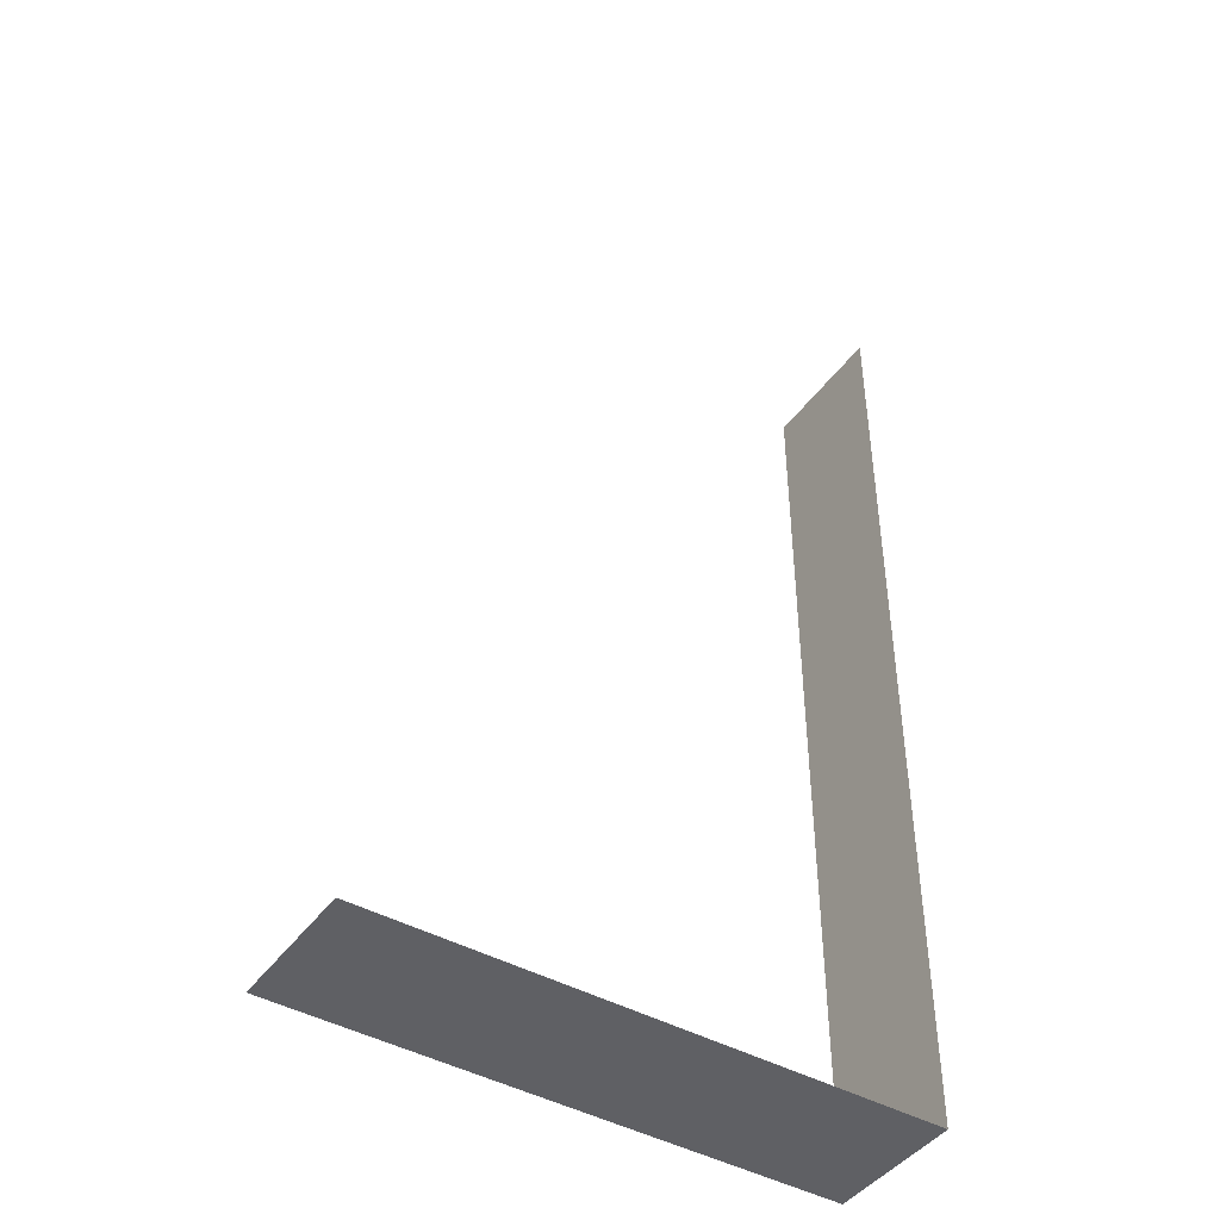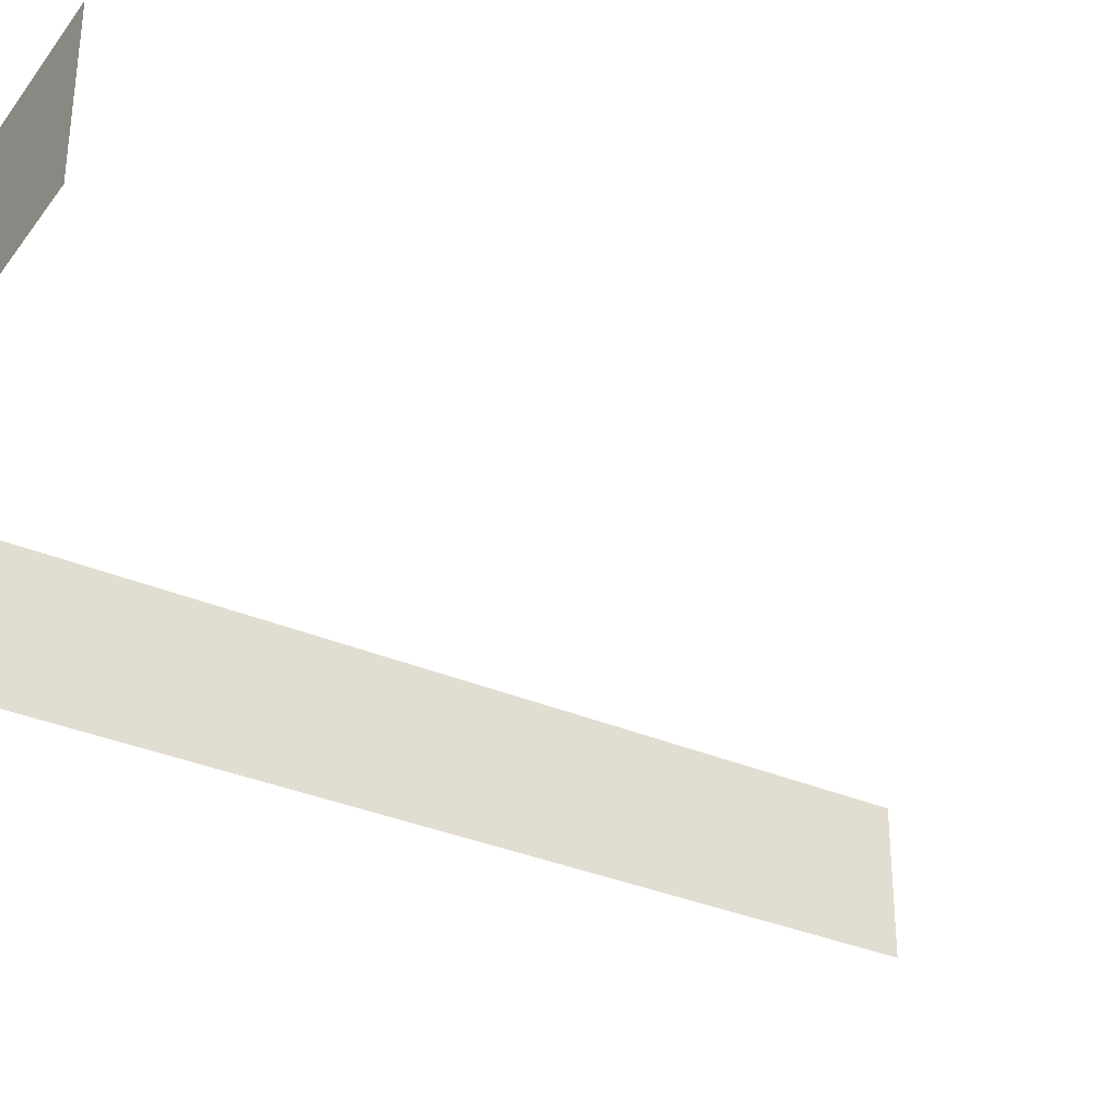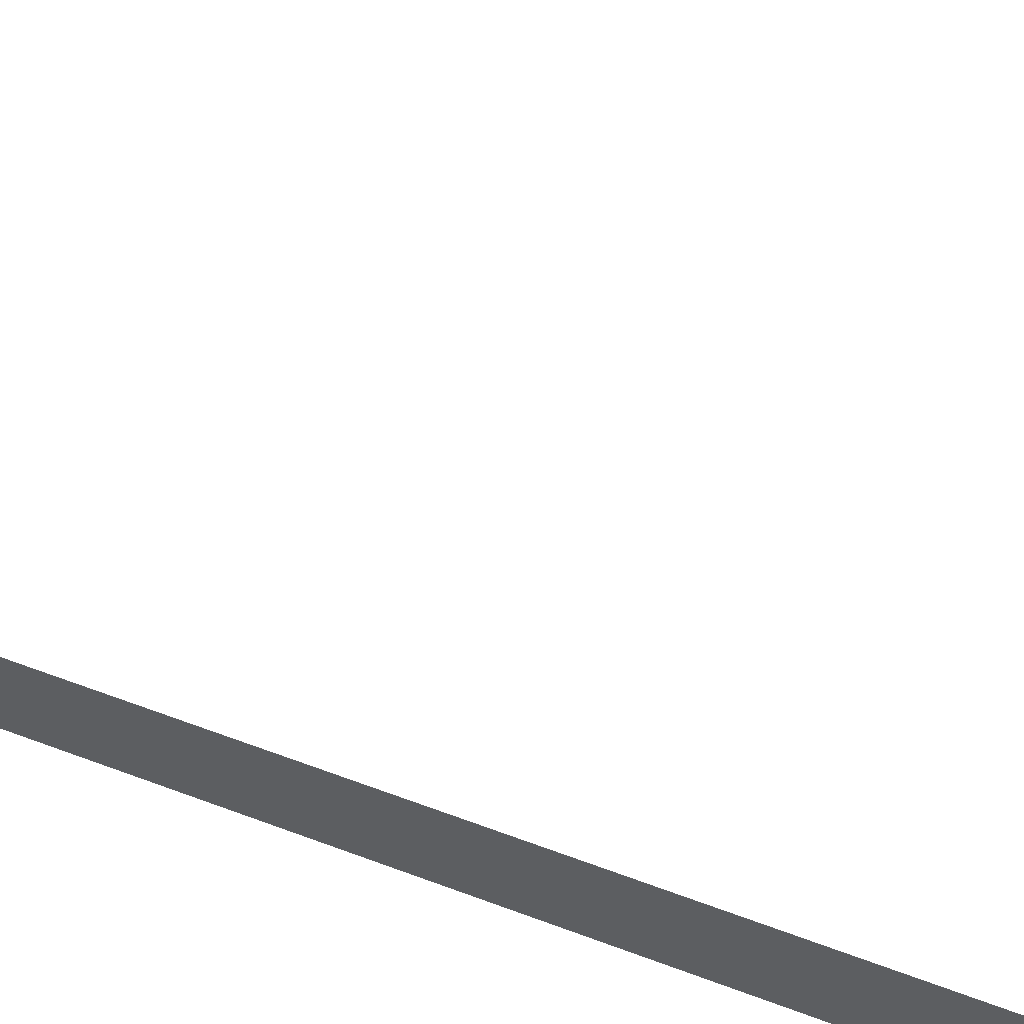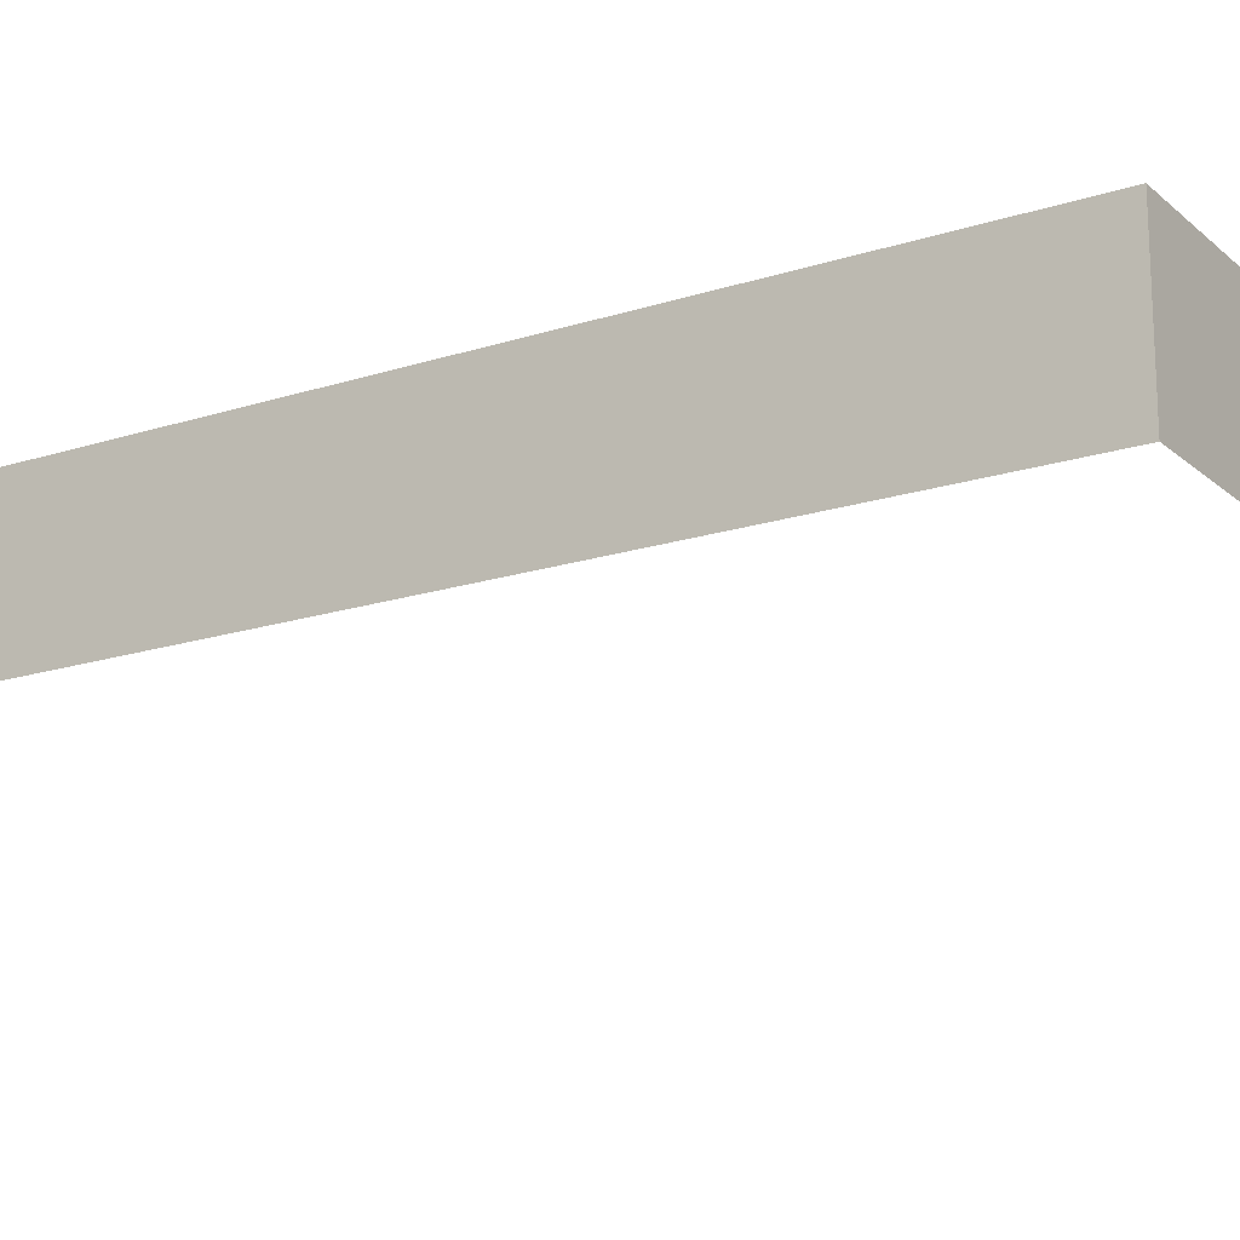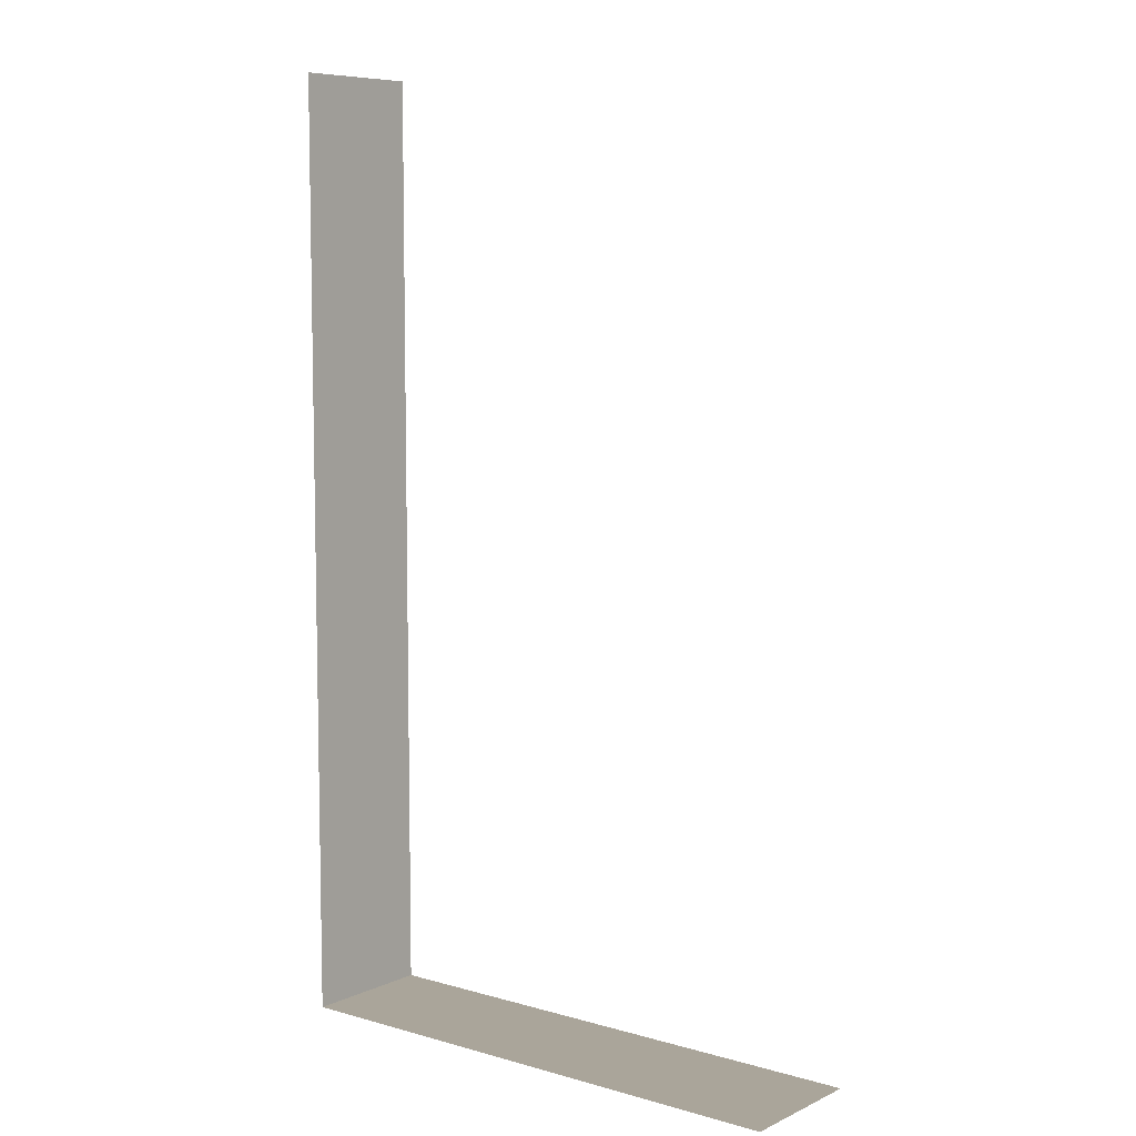
<metadata>
{"format":"obj","ext":"obj","renderer":"f3d","projection":"perspective","resolution":1024,"background":"white","views":[{"elev":-44.0,"azim":-33.3,"up":"+Z"},{"elev":-33.3,"azim":-120.7,"up":"+Y"},{"elev":60.6,"azim":110.7,"up":"+Y"},{"elev":-18.1,"azim":122.1,"up":"+Y"},{"elev":7.6,"azim":-141.5,"up":"+Z"}]}
</metadata>
<code>
g pb_Mesh1674190
v 0 -1 0
v 0 1 0
v -8 -1 0
v -8 1 0
v 0 -1 14
v 0 1 0
v 0 -1 0
v 0 1 14
g pb_Mesh1674190_0
f 3 2 1
f 3 4 2
f 7 6 5
f 6 8 5

</code>
